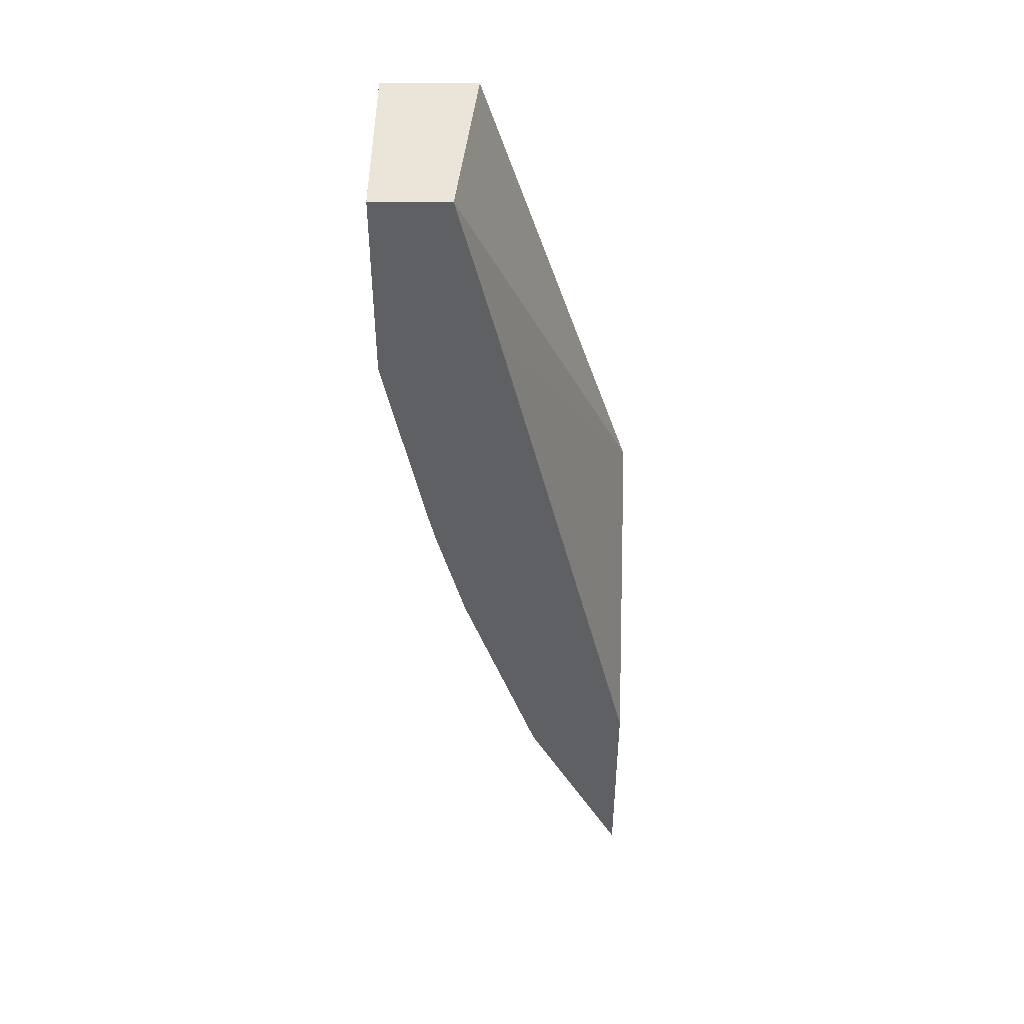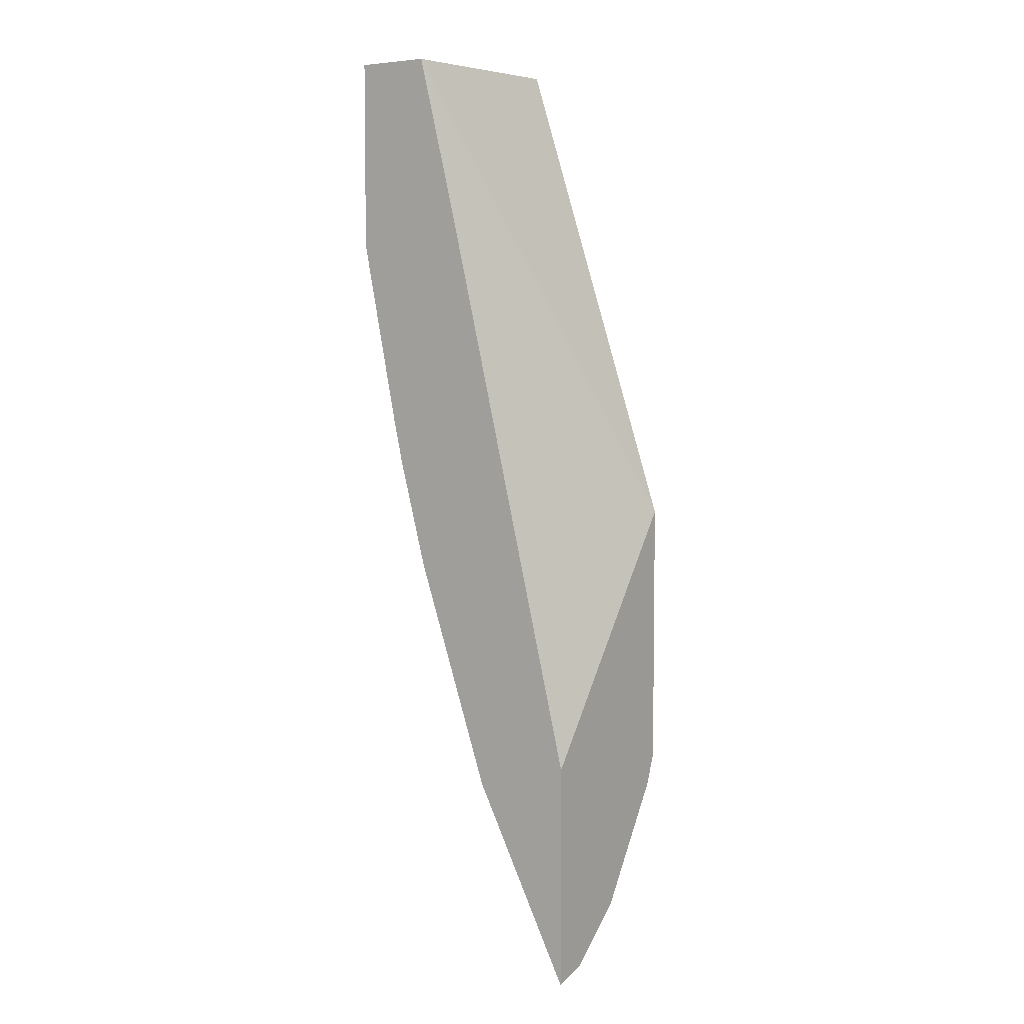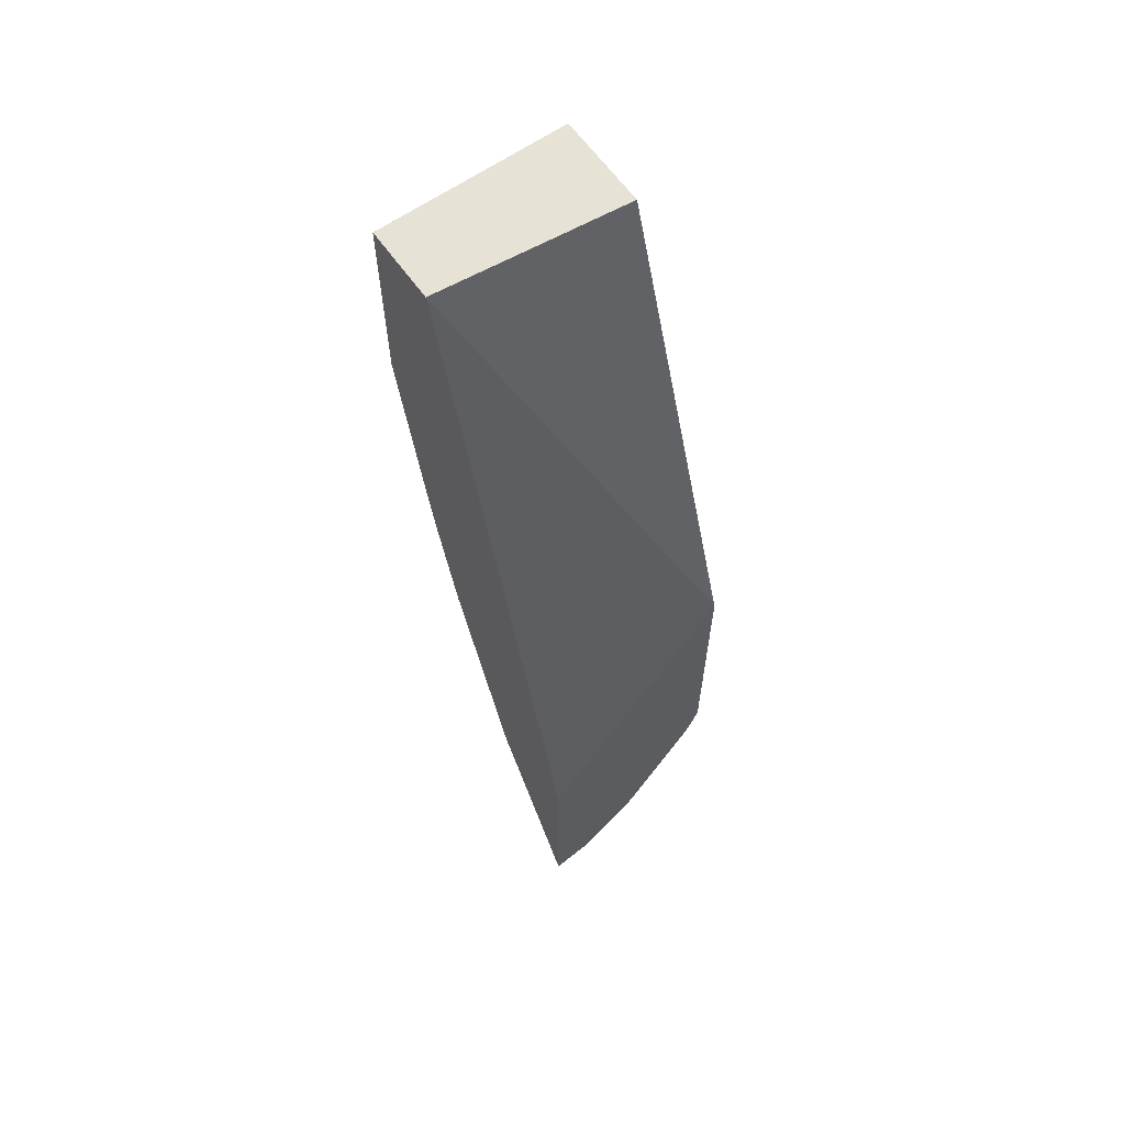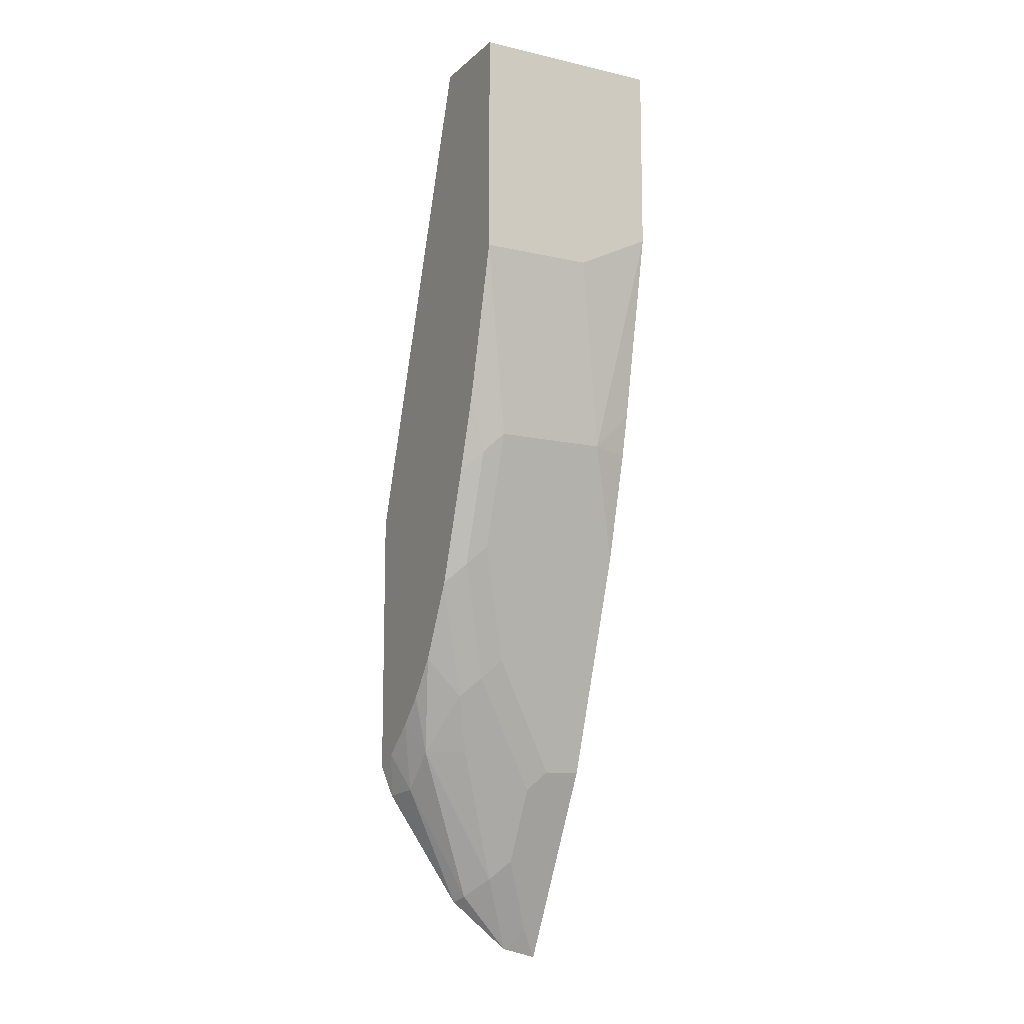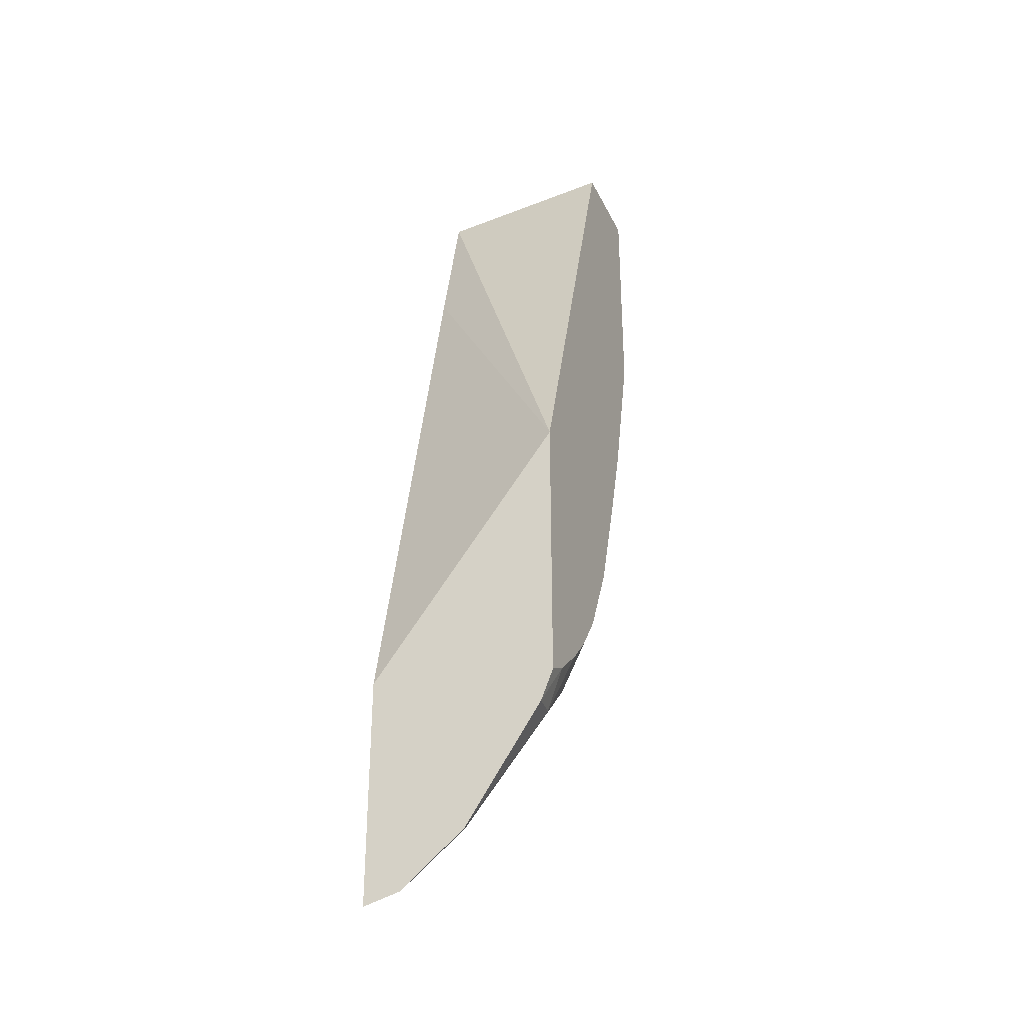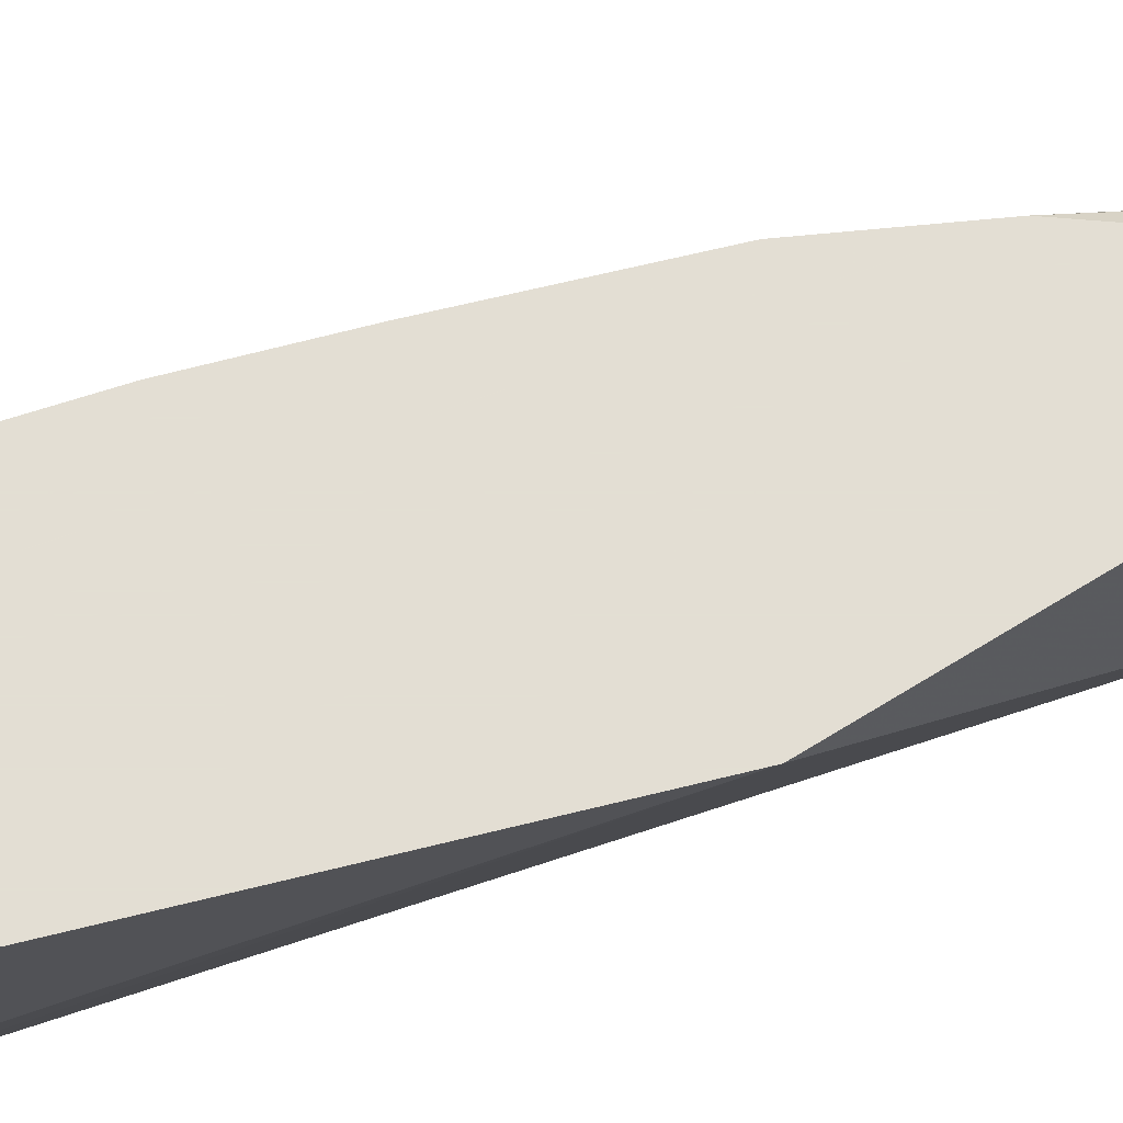
<metadata>
{"format":"obj","ext":"obj","renderer":"f3d","projection":"perspective","resolution":1024,"background":"white","views":[{"elev":45.5,"azim":-179.6,"up":"+Y"},{"elev":5.6,"azim":-145.7,"up":"+Y"},{"elev":62.9,"azim":-125.3,"up":"+Y"},{"elev":-12.0,"azim":61.7,"up":"+Y"},{"elev":-32.7,"azim":-67.2,"up":"+Y"},{"elev":67.2,"azim":-122.1,"up":"+Z"}]}
</metadata>
<code>
v 0.5444 0.1041 0.3107
v 0.5444 0.1041 0.4148
v 0.5444 0.104 0.2852
v 0.5443 0.1041 0.2852
v 0.4796 0.1041 0.4148
v 0.5444 -0.05186 0.4148
v 0.5444 -0.02602 0.2852
v 0.4926 0.1041 0.2852
v 0.3726 -0.2238 0.4148
v 0.5444 -0.05186 0.337
v 0.5185 -0.1556 0.4148
v 0.512 -0.1945 0.4018
v 0.5185 -0.1815 0.3889
v 0.5185 -0.1815 0.3111
v 0.5185 -0.1556 0.2852
v 0.4666 -0.0001089 0.2852
v 0.3726 -0.3955 0.2852
v 0.3726 -0.41 0.4148
v 0.5023 -0.2074 0.4148
v 0.4764 -0.2852 0.4148
v 0.4861 -0.2722 0.4018
v 0.4926 -0.2592 0.3889
v 0.4407 -0.4148 0.3111
v 0.512 -0.1848 0.2852
v 0.4666 -0.3371 0.2852
v 0.4926 -0.2593 0.2852
v 0.3726 -0.5511 0.2852
v 0.3726 -0.4312 0.4063
v 0.3889 -0.4019 0.4148
v 0.4505 -0.337 0.4148
v 0.4505 -0.3629 0.3889
v 0.4602 -0.3499 0.3759
v 0.4666 -0.337 0.3629
v 0.4343 -0.4277 0.3241
v 0.4235 -0.4493 0.3111
v 0.4148 -0.4667 0.2852
v 0.4407 -0.4148 0.2852
v 0.3889 -0.5185 0.2852
v 0.4083 -0.4796 0.3241
v 0.3824 -0.5314 0.2981
v 0.3726 -0.545 0.3092
v 0.3726 -0.5094 0.3539
v 0.3954 -0.4277 0.4018
v 0.3921 -0.4148 0.4083
v 0.413 -0.3815 0.4148
v 0.4505 -0.3371 0.4148
v 0.4213 -0.4018 0.4018
v 0.4343 -0.4018 0.3759
v 0.3986 -0.4926 0.337
v 0.3727 -0.5444 0.3111
v 0.3726 -0.5445 0.3112
v 0.3824 -0.5055 0.35
v 0.4309 -0.3631 0.4148
f 23 35 36
f 23 36 37
f 23 37 25
f 23 33 32
f 27 39 40
f 27 38 39
f 27 40 41
f 28 42 43
f 28 43 44
f 23 32 34
f 23 34 35
f 20 30 31
f 22 32 33
f 21 32 22
f 21 31 32
f 20 31 21
f 18 28 29
f 14 26 24
f 14 25 26
f 14 23 25
f 14 24 15
f 28 44 29
f 22 33 23
f 29 44 43
f 41 50 51
f 30 46 31
f 13 23 14
f 49 52 50
f 47 49 48
f 47 52 49
f 46 53 47
f 45 47 53
f 43 47 45
f 43 52 47
f 42 52 43
f 42 51 52
f 29 43 45
f 40 50 41
f 39 49 40
f 39 48 49
f 35 38 36
f 35 39 38
f 50 52 51
f 34 48 39
f 32 48 34
f 31 46 47
f 31 48 32
f 31 47 48
f 40 49 50
f 13 22 23
f 34 39 35
f 12 21 22
f 3 24 26
f 3 15 24
f 3 7 15
f 2 11 6
f 2 19 11
f 2 20 19
f 2 30 20
f 2 46 30
f 2 45 53
f 2 29 45
f 3 26 25
f 2 18 29
f 2 5 9
f 1 5 2
f 1 8 5
f 1 4 8
f 1 3 4
f 1 7 3
f 1 10 7
f 1 6 10
f 1 2 6
f 12 22 13
f 2 9 18
f 3 25 37
f 2 53 46
f 3 36 38
f 12 20 21
f 3 37 36
f 11 19 12
f 9 28 18
f 9 42 28
f 9 51 42
f 9 41 51
f 9 27 41
f 9 17 27
f 9 16 17
f 8 16 9
f 7 14 15
f 12 19 20
f 6 14 10
f 7 10 14
f 3 27 17
f 3 17 16
f 3 16 8
f 3 8 4
f 3 38 27
f 6 11 12
f 6 12 13
f 6 13 14
f 5 8 9

</code>
